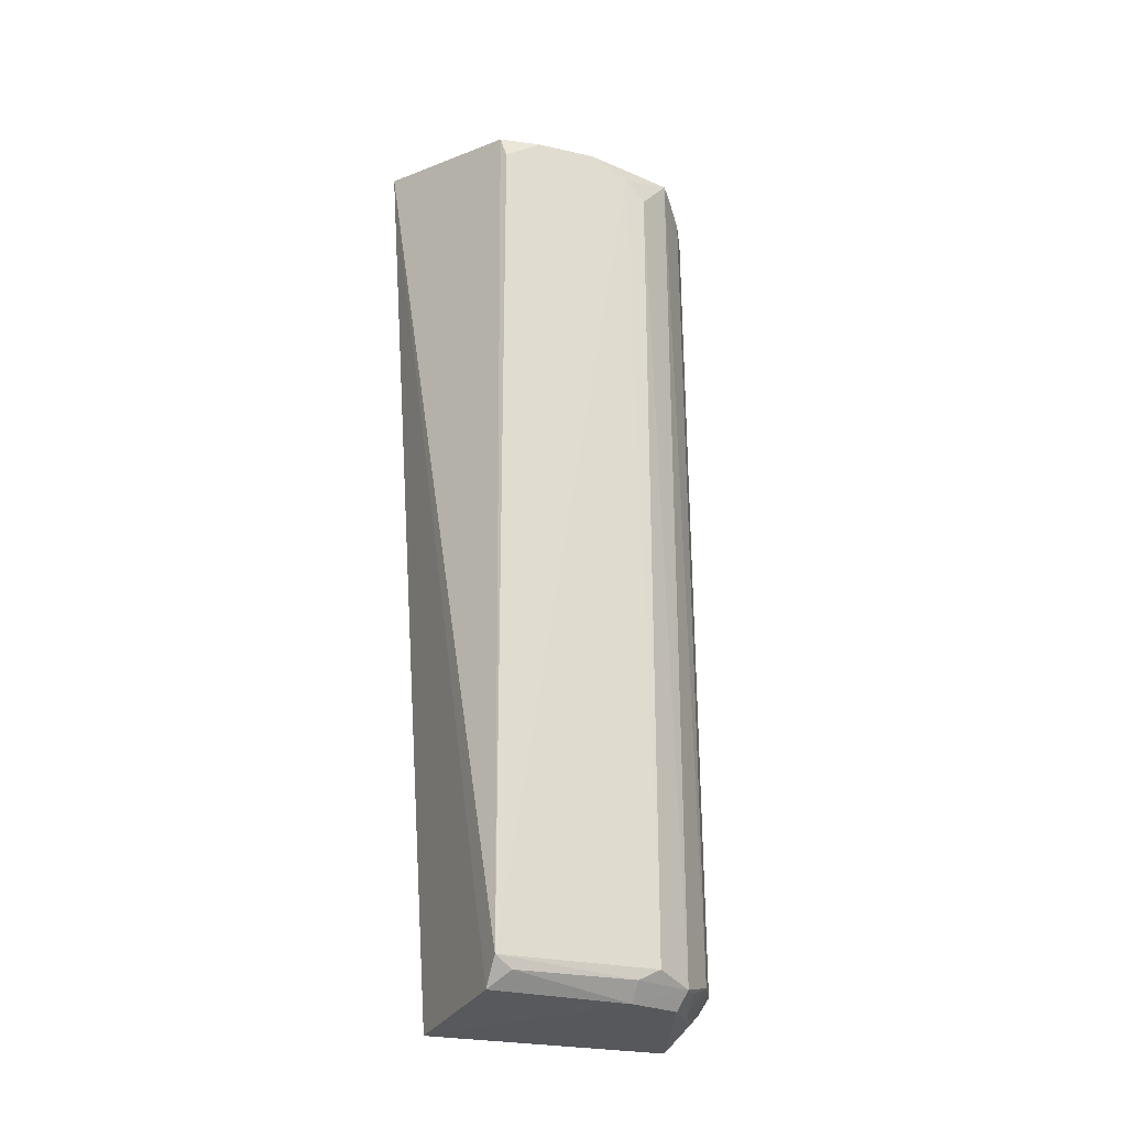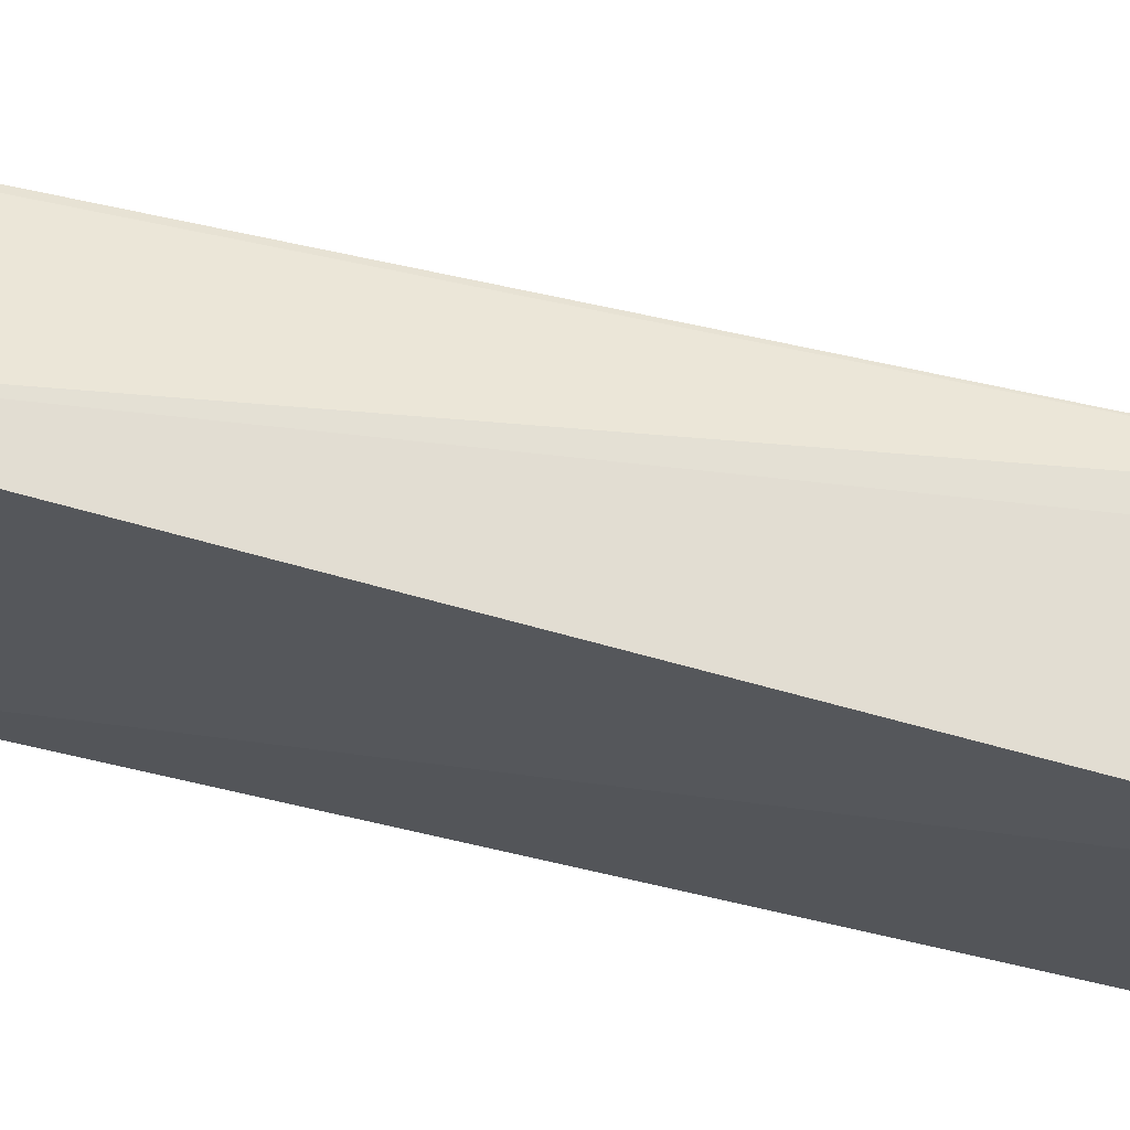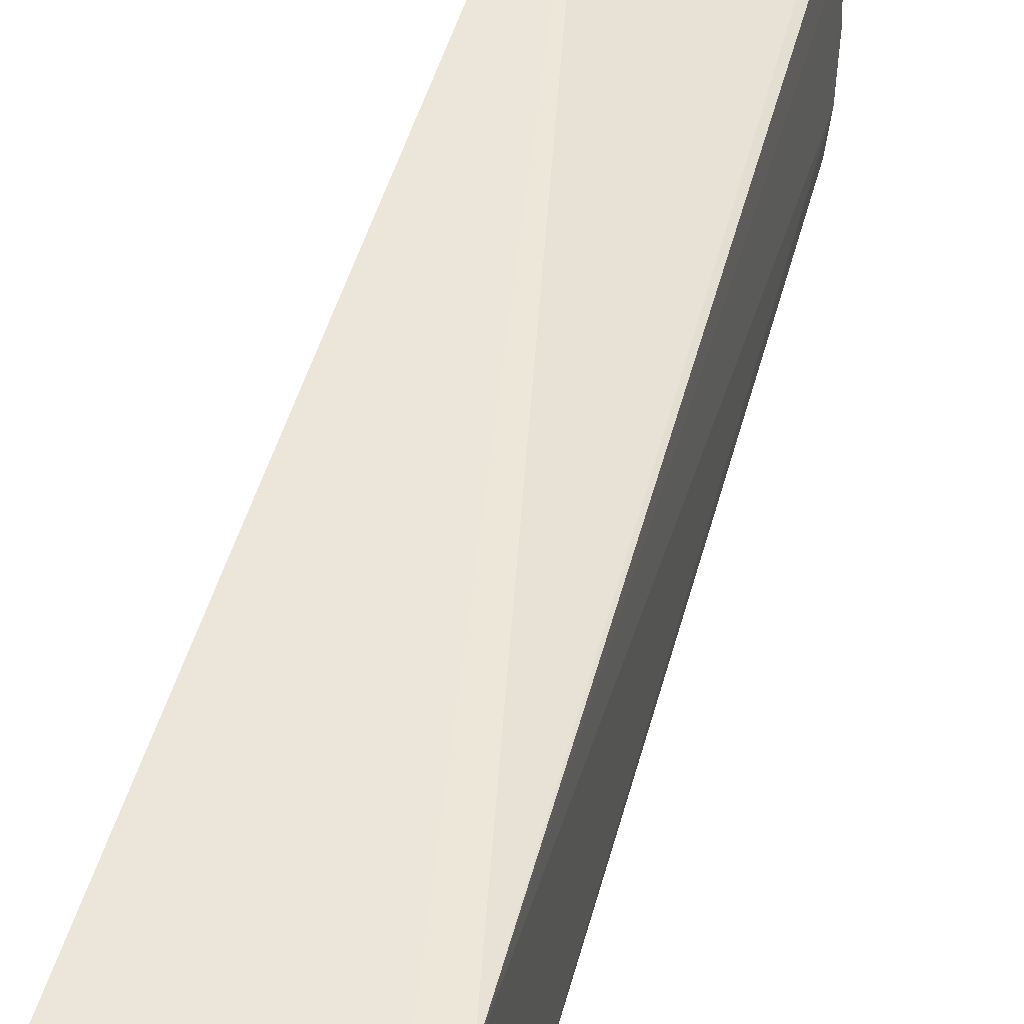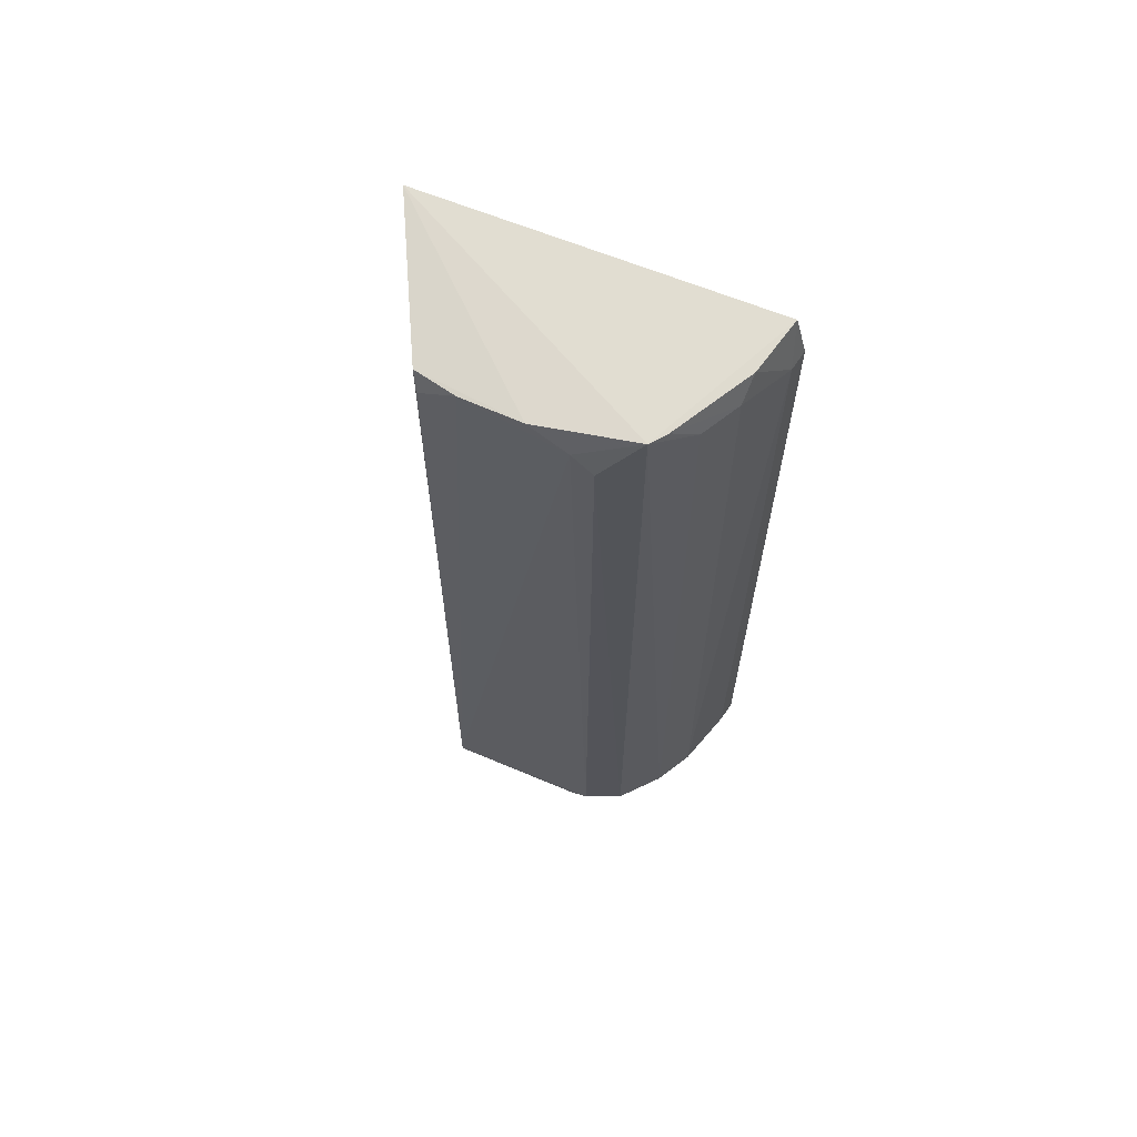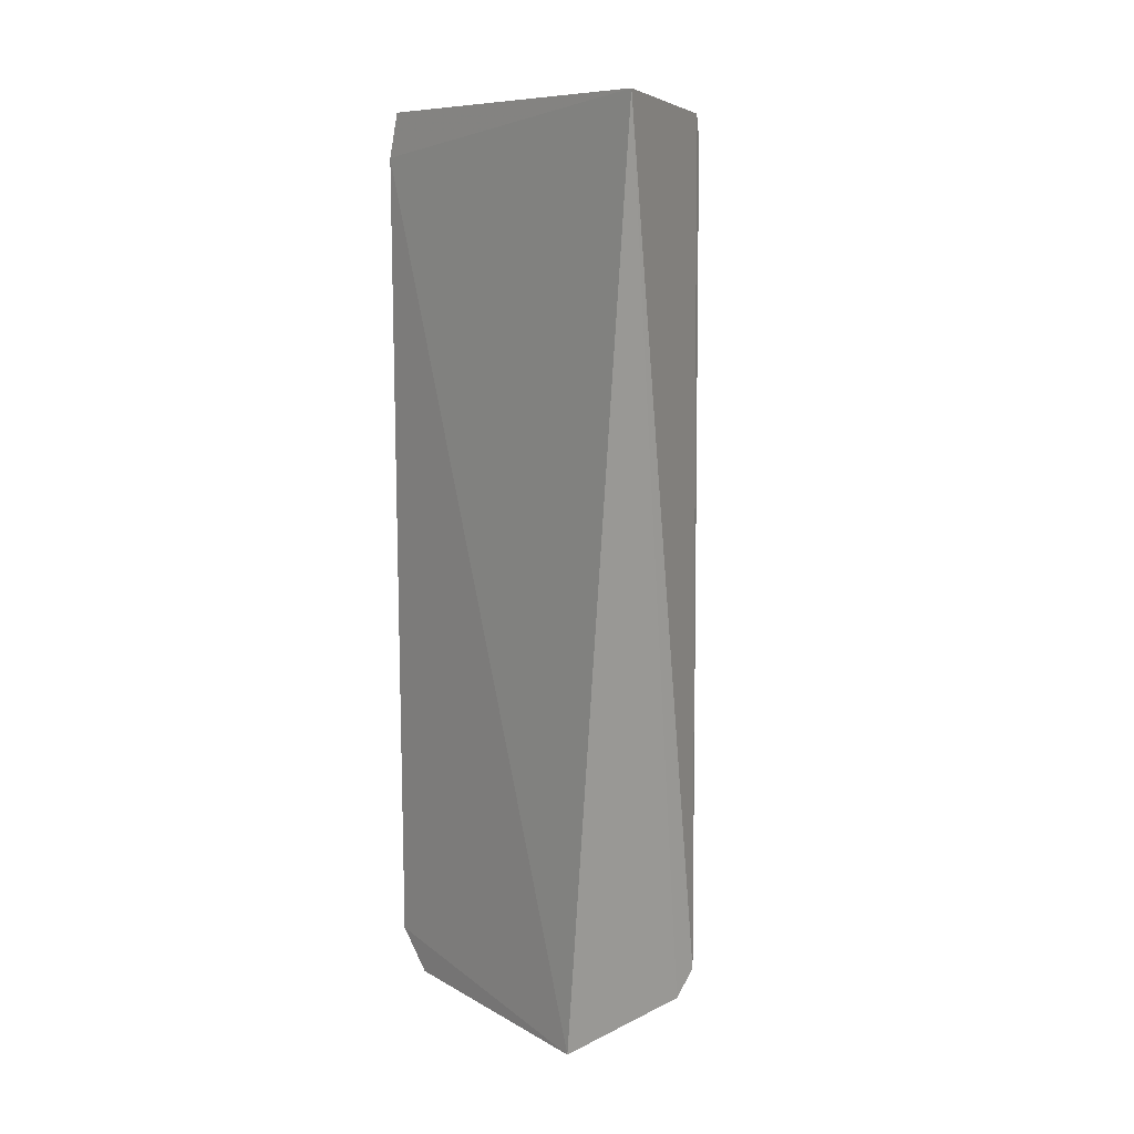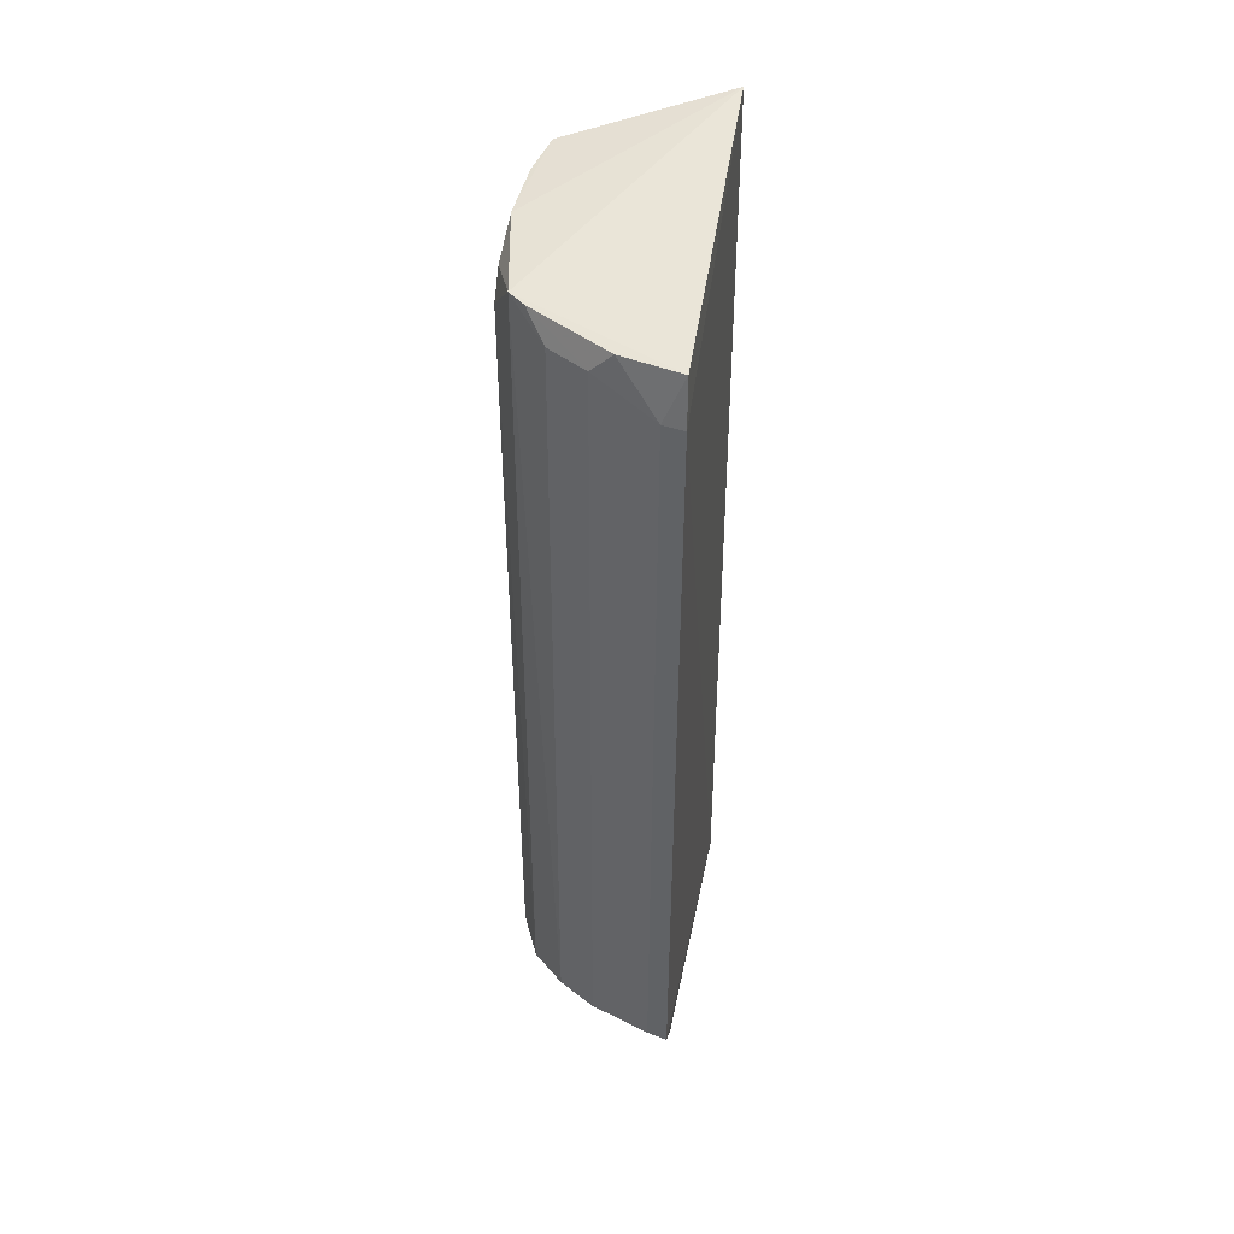
<metadata>
{"format":"obj","ext":"obj","renderer":"f3d","projection":"perspective","resolution":1024,"background":"white","views":[{"elev":-24.5,"azim":-112.1,"up":"+Z"},{"elev":70.9,"azim":102.9,"up":"+Y"},{"elev":41.6,"azim":-166.3,"up":"+Y"},{"elev":65.6,"azim":-67.0,"up":"+Z"},{"elev":13.1,"azim":141.5,"up":"+Z"},{"elev":47.3,"azim":11.9,"up":"+Z"}]}
</metadata>
<code>
v -0.0914 -0.1379 0.1099
v -0.09151 -0.1395 -0.4716
v -0.09434 0.05868 -0.5
v -0.1054 0.1072 0.1553
v -0.2146 -0.05764 -0.4716
v -0.1757 -0.1081 -0.4716
v -0.2137 -0.04251 0.1246
v -0.2156 0.05411 -0.4716
v -0.1488 -0.123 -0.4716
v -0.1909 -0.07908 -0.4922
v -0.0928 -0.1301 0.141
v -0.1732 -0.1042 0.1239
v -0.2005 0.05412 -0.4904
v -0.2108 0.05265 0.1239
v -0.1058 -0.1351 0.1095
v -0.2007 -0.08313 -0.4797
v -0.1473 -0.109 -0.4906
v -0.1981 -0.08206 0.1391
v -0.2019 -0.04325 -0.492
v -0.2118 0.02651 0.1394
v -0.2058 0.05573 0.1402
v -0.1061 -0.1365 -0.4716
v -0.1471 -0.1186 0.1241
v -0.1748 -0.09391 -0.4895
v -0.09306 -0.1152 -0.4996
v -0.2131 -0.05718 0.1093
v -0.2133 -0.04244 -0.4793
v -0.2128 -0.01531 0.1397
v -0.1335 -0.1225 -0.4803
v -0.133 -0.1203 0.1395
v -0.1884 -0.09297 -0.4791
v -0.2132 0.0418 -0.4796
v -0.1871 -0.09041 0.139
f 1 2 3
f 1 3 4
f 8 5 7
f 11 1 4
f 12 6 9
f 13 8 4
f 13 4 3
f 15 2 1
f 15 1 11
f 17 9 6
f 18 11 4
f 18 16 6
f 18 6 12
f 19 13 3
f 19 10 16
f 20 14 8
f 20 8 7
f 21 4 8
f 21 8 14
f 21 14 20
f 22 15 9
f 22 2 15
f 23 12 9
f 23 9 15
f 24 16 10
f 24 17 6
f 24 10 17
f 25 17 10
f 25 3 2
f 25 2 22
f 25 19 3
f 25 10 19
f 26 18 7
f 26 7 5
f 26 5 16
f 26 16 18
f 27 5 8
f 27 19 16
f 27 16 5
f 28 20 7
f 28 7 18
f 28 18 4
f 28 21 20
f 28 4 21
f 29 22 9
f 29 9 17
f 29 25 22
f 29 17 25
f 30 23 15
f 30 15 11
f 30 11 18
f 31 24 6
f 31 6 16
f 31 16 24
f 32 27 8
f 32 8 13
f 32 13 19
f 32 19 27
f 33 30 18
f 33 18 12
f 33 12 23
f 33 23 30

</code>
